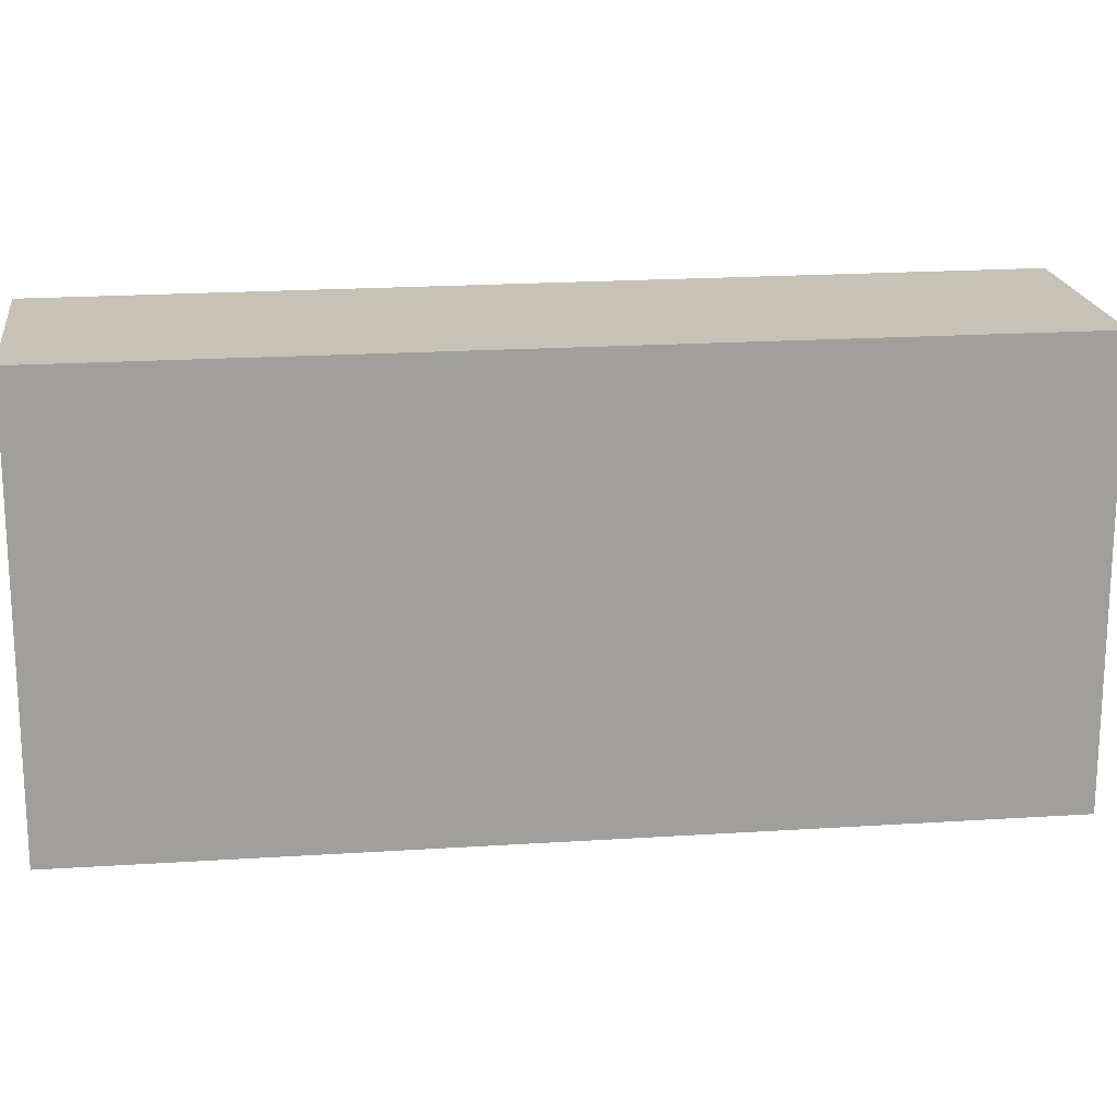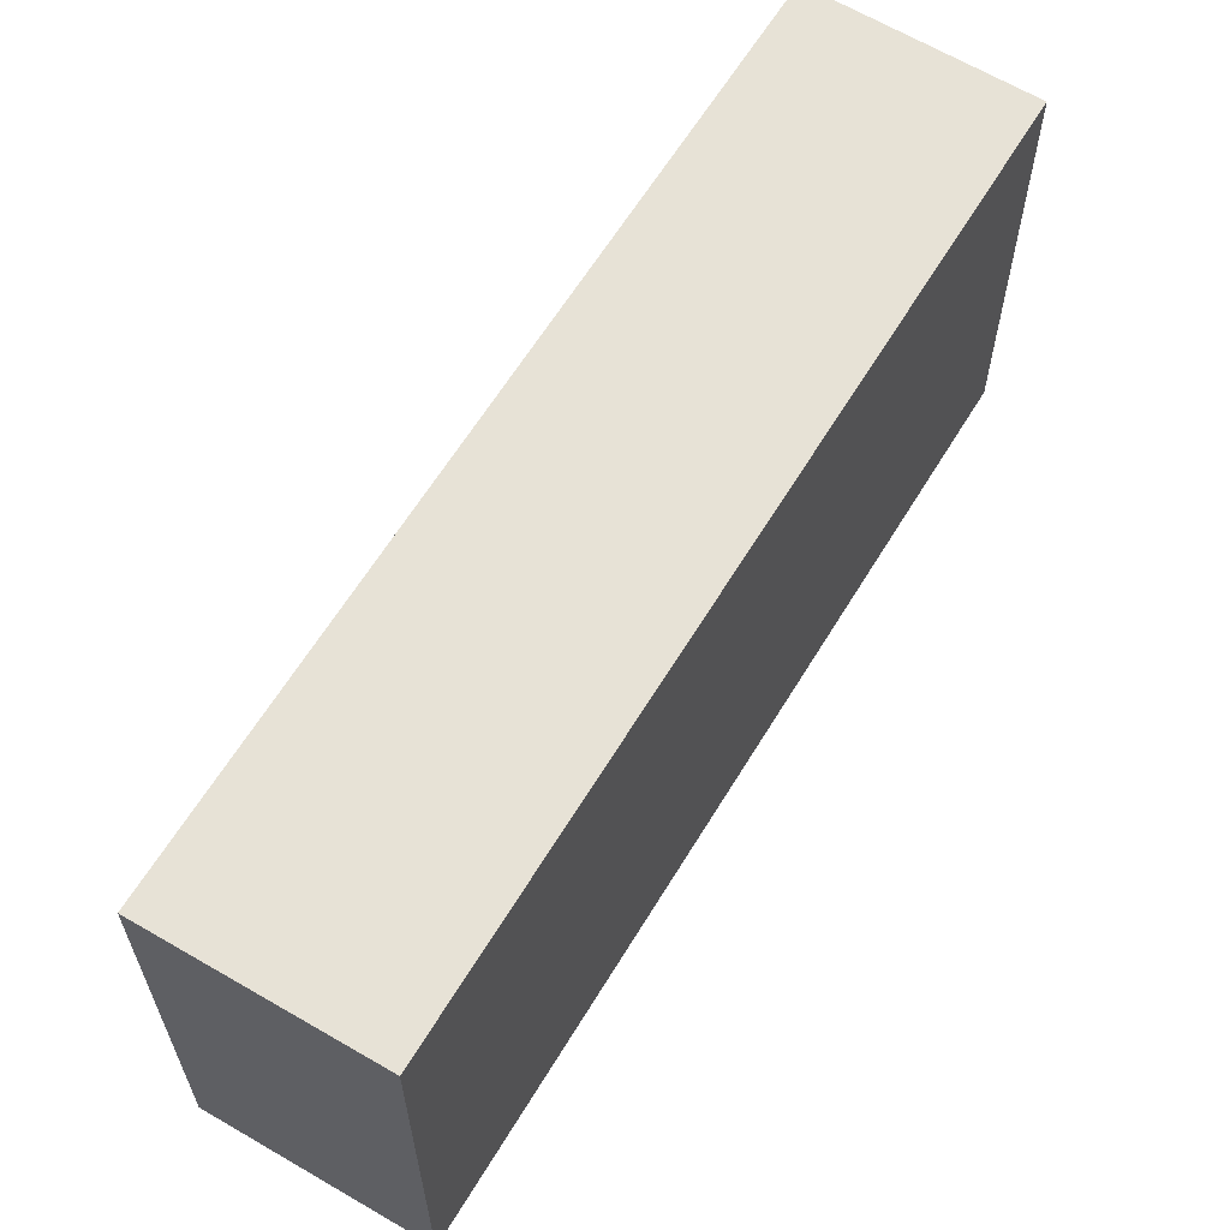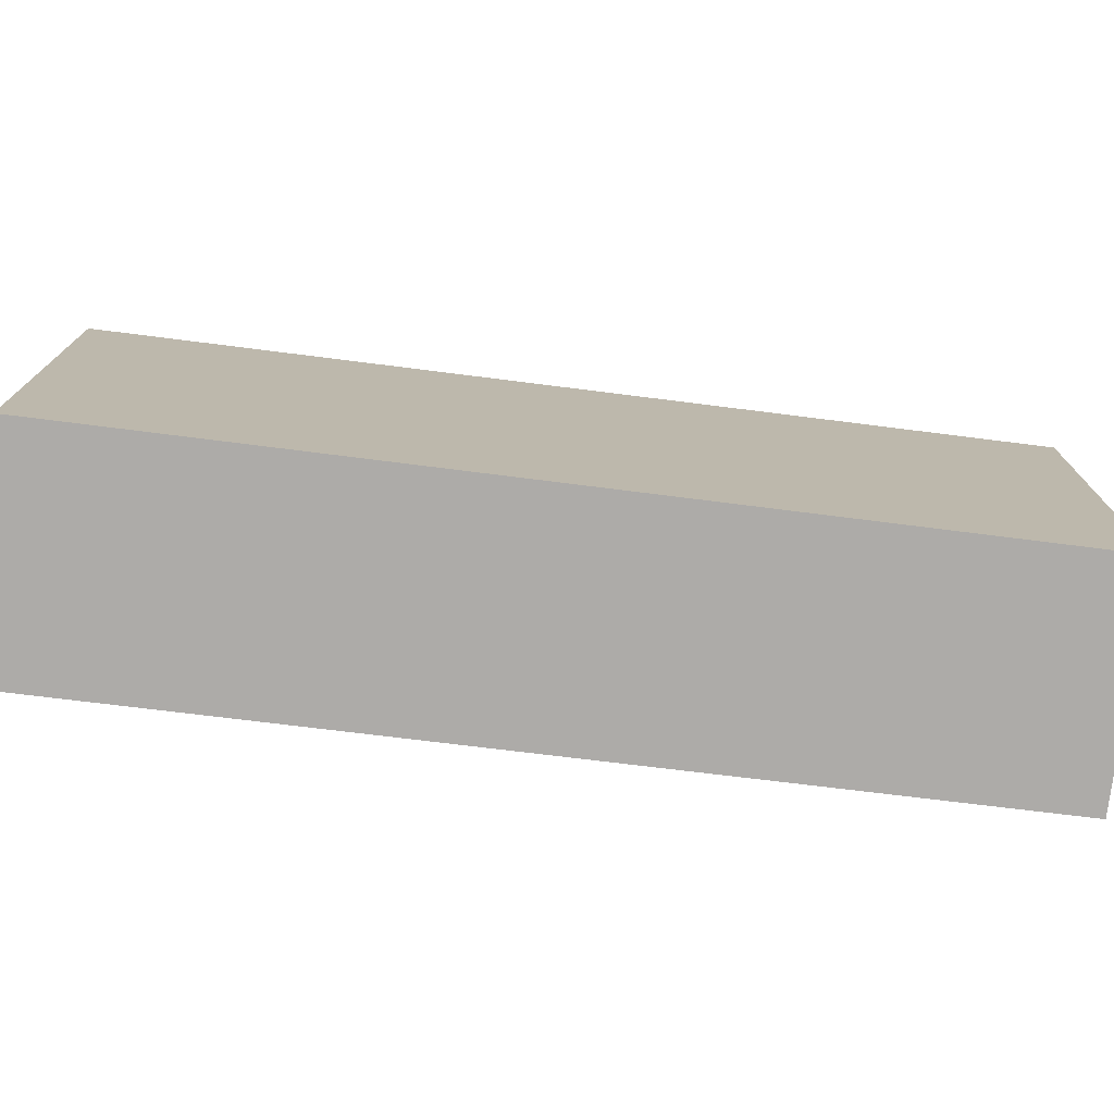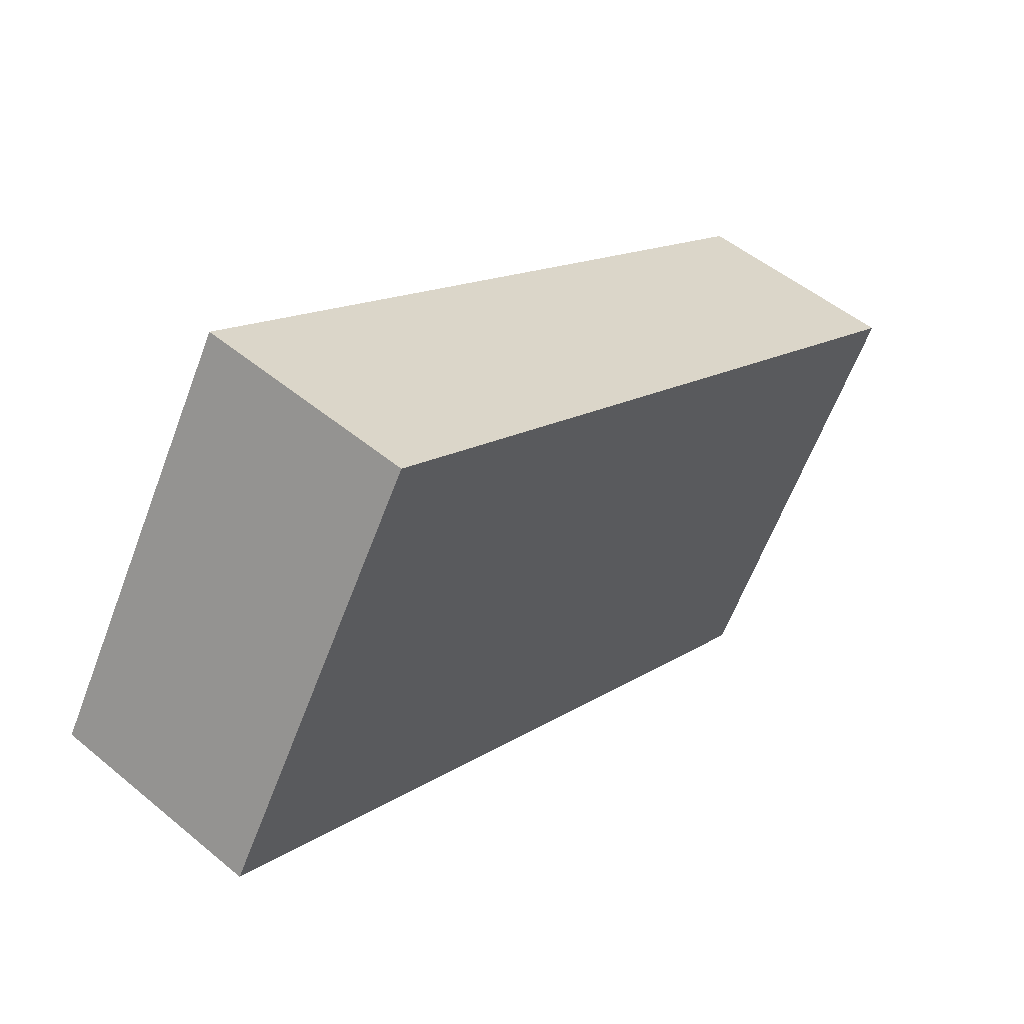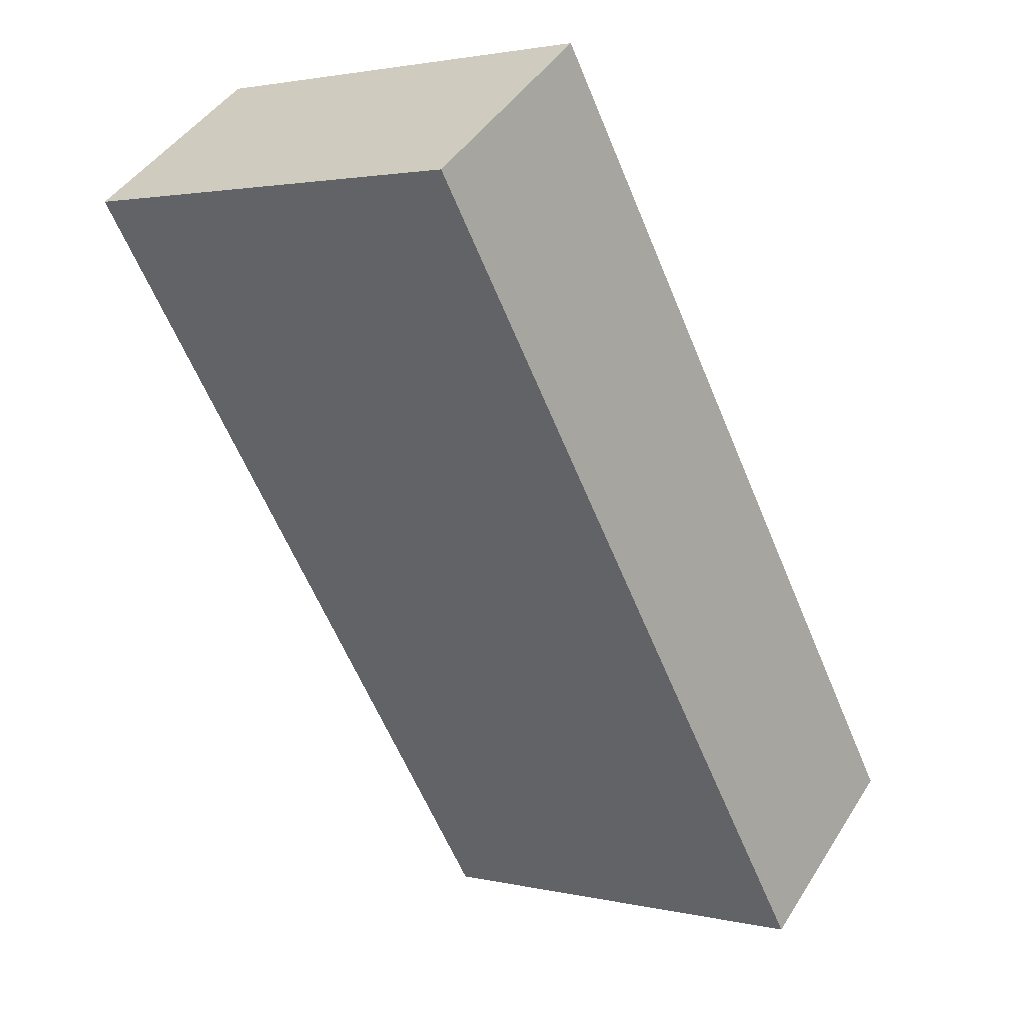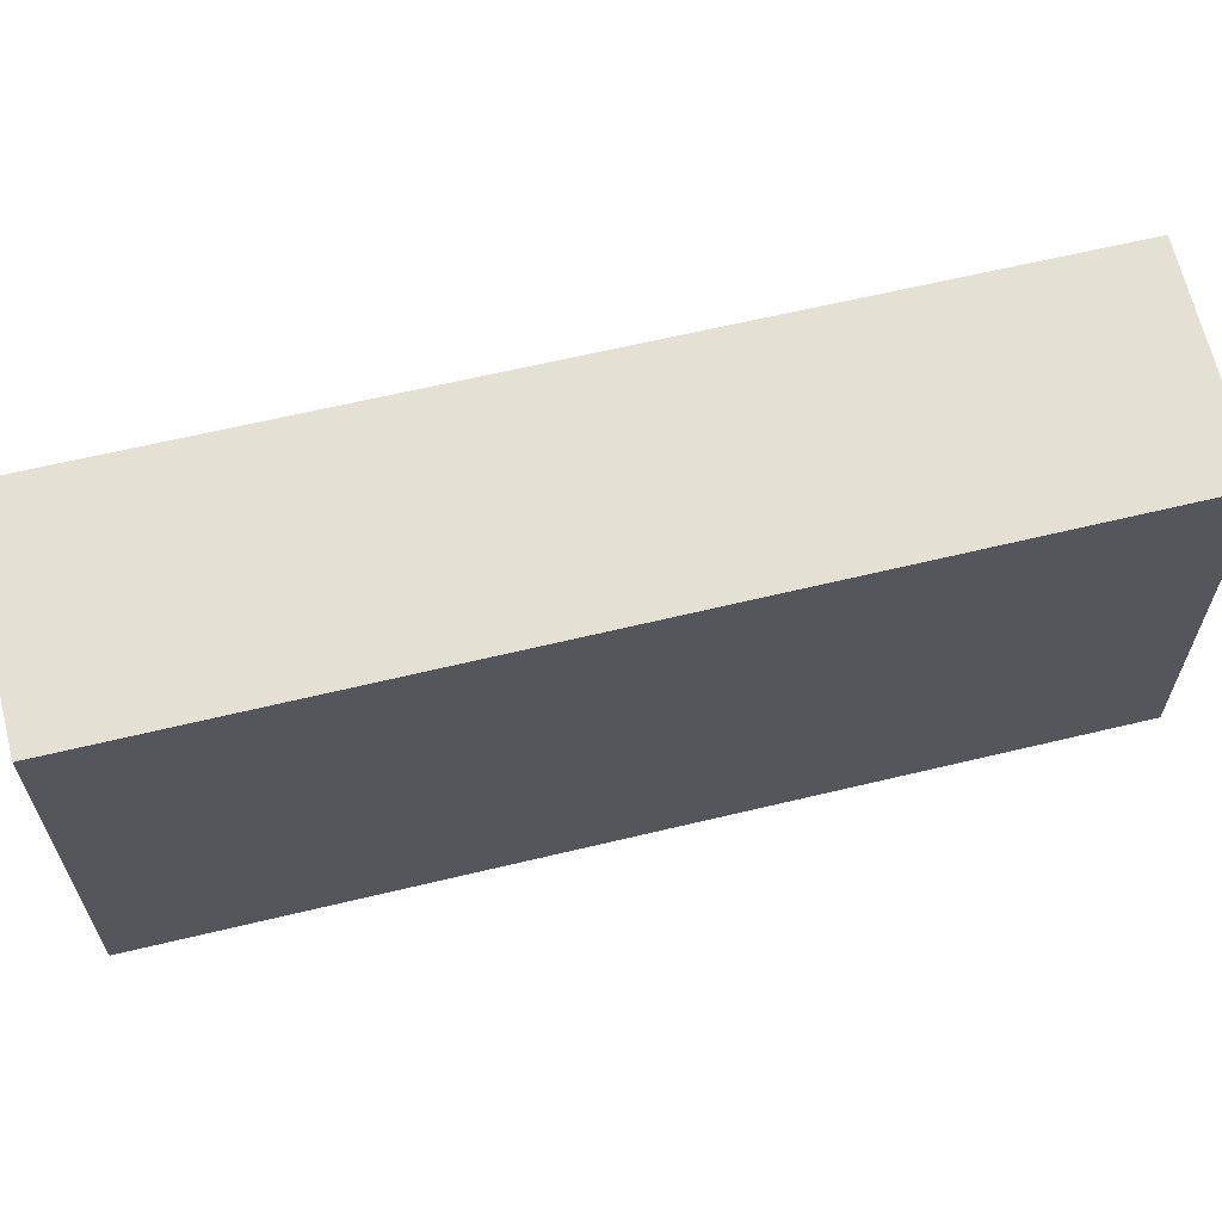
<metadata>
{"format":"obj","ext":"obj","renderer":"f3d","projection":"perspective","resolution":1024,"background":"white","views":[{"elev":19.3,"azim":118.8,"up":"+Y"},{"elev":63.4,"azim":-112.7,"up":"+Y"},{"elev":-76.5,"azim":-61.1,"up":"+Y"},{"elev":-62.5,"azim":-20.7,"up":"+Z"},{"elev":2.2,"azim":129.6,"up":"+Z"},{"elev":65.5,"azim":-67.5,"up":"+Y"}]}
</metadata>
<code>
v  3.67 2.976 5.046
v  1.226 2.976 -0.918
v  0 2.976 1.822e-16
v  4.887 2.976 4.161
v  3.67 -3.09e-16 5.046
v  4.887 -2.548e-16 4.161
v  1.226 5.621e-17 -0.918
v  0 0 0
g defaultobject
f 1 2 3
f 2 1 4
f 5 4 1
f 4 5 6
f 6 2 4
f 2 6 7
f 7 3 2
f 3 7 8
f 8 1 3
f 1 8 5
f 5 7 6
f 7 5 8

</code>
